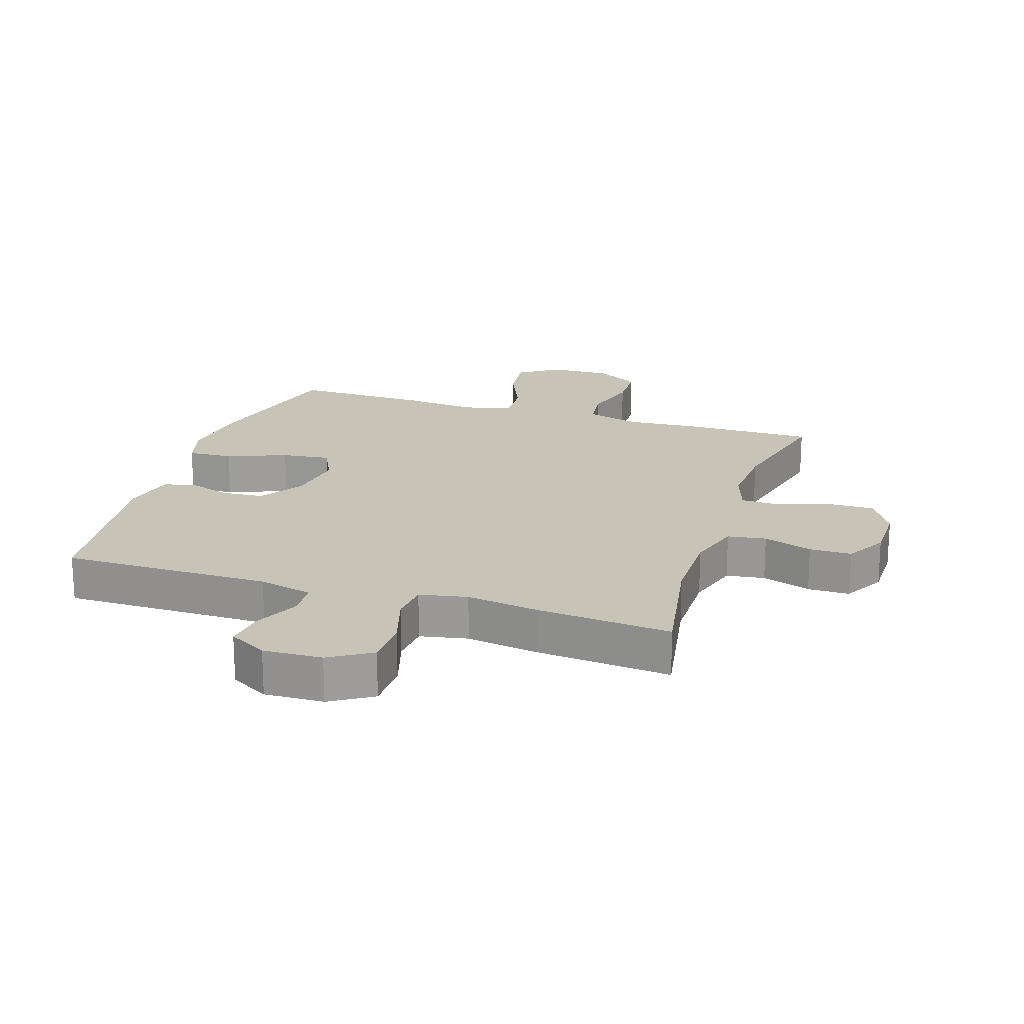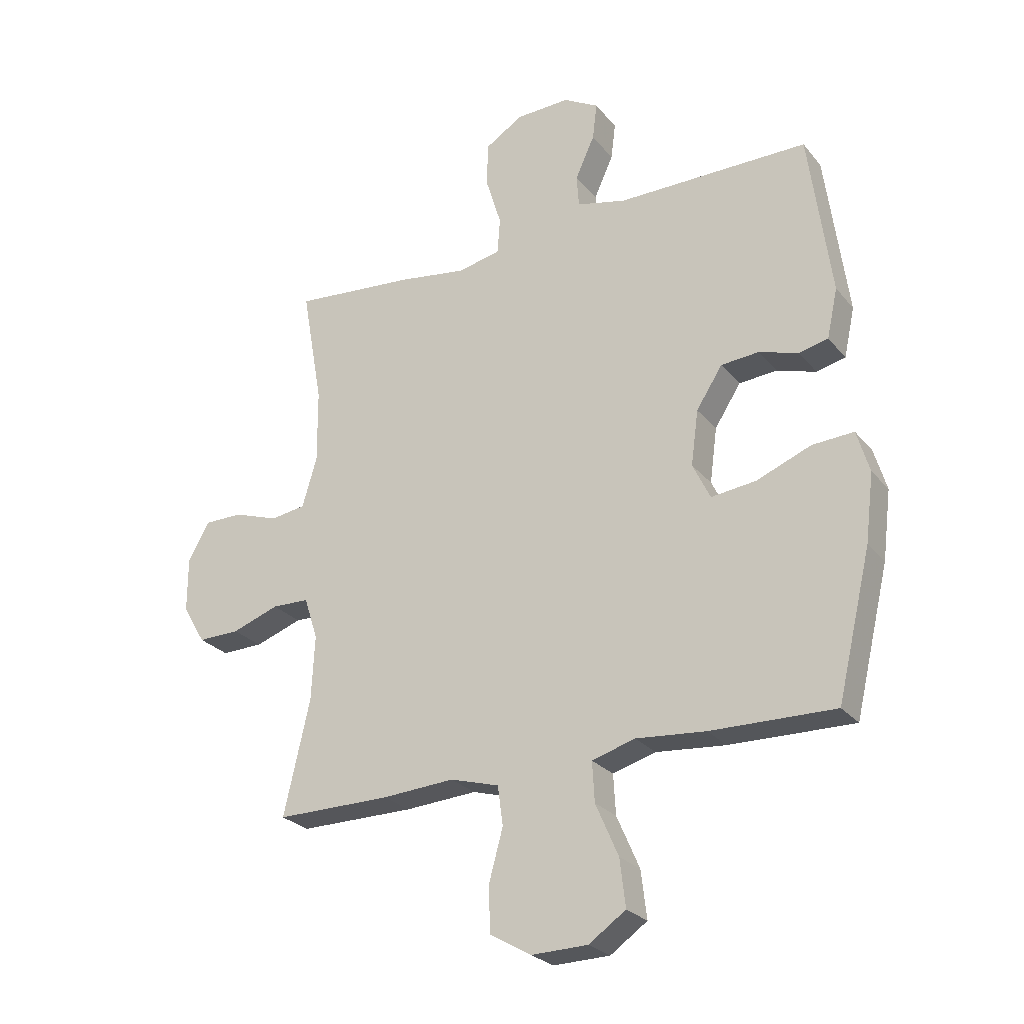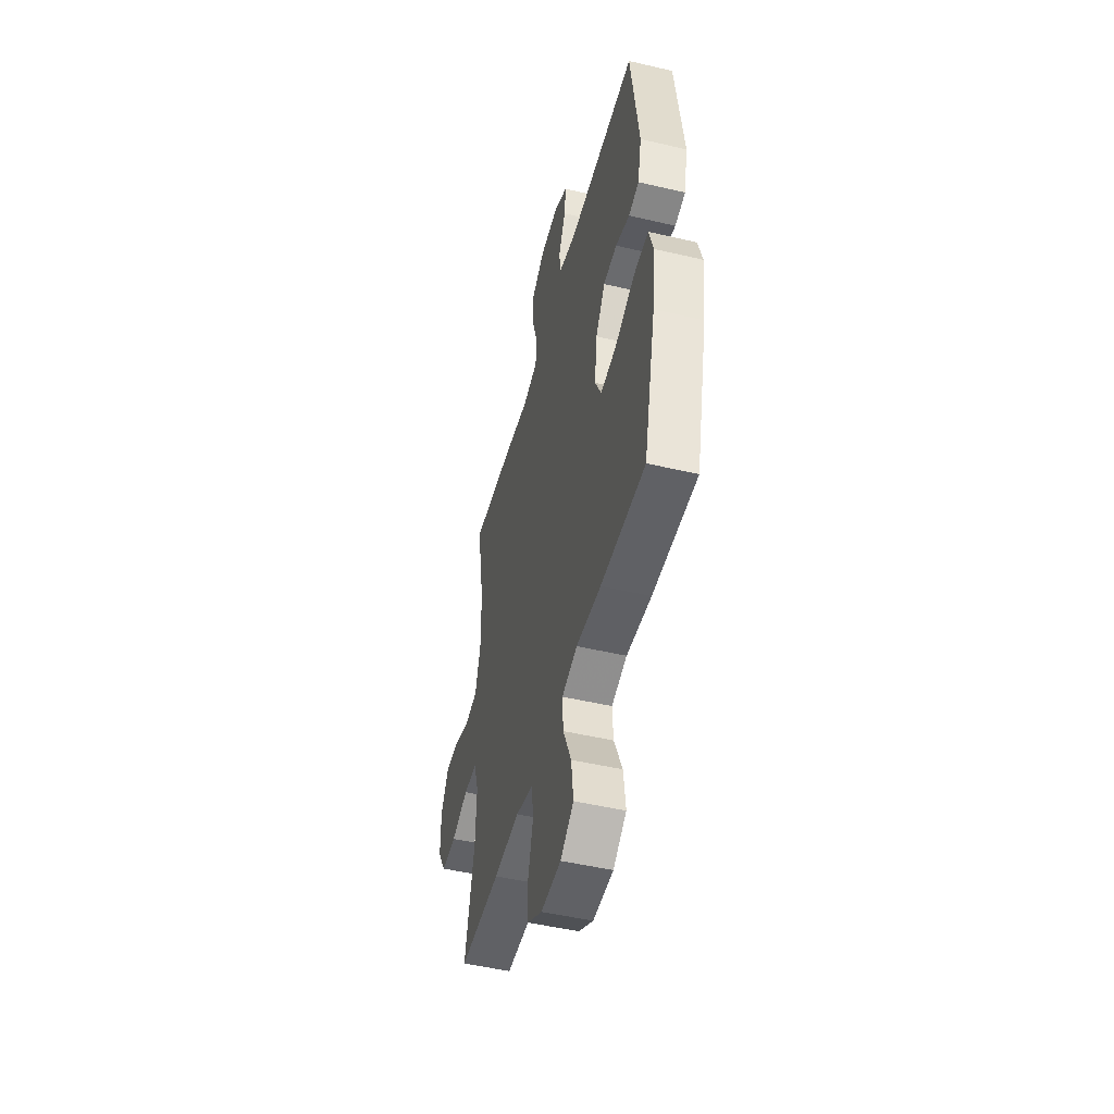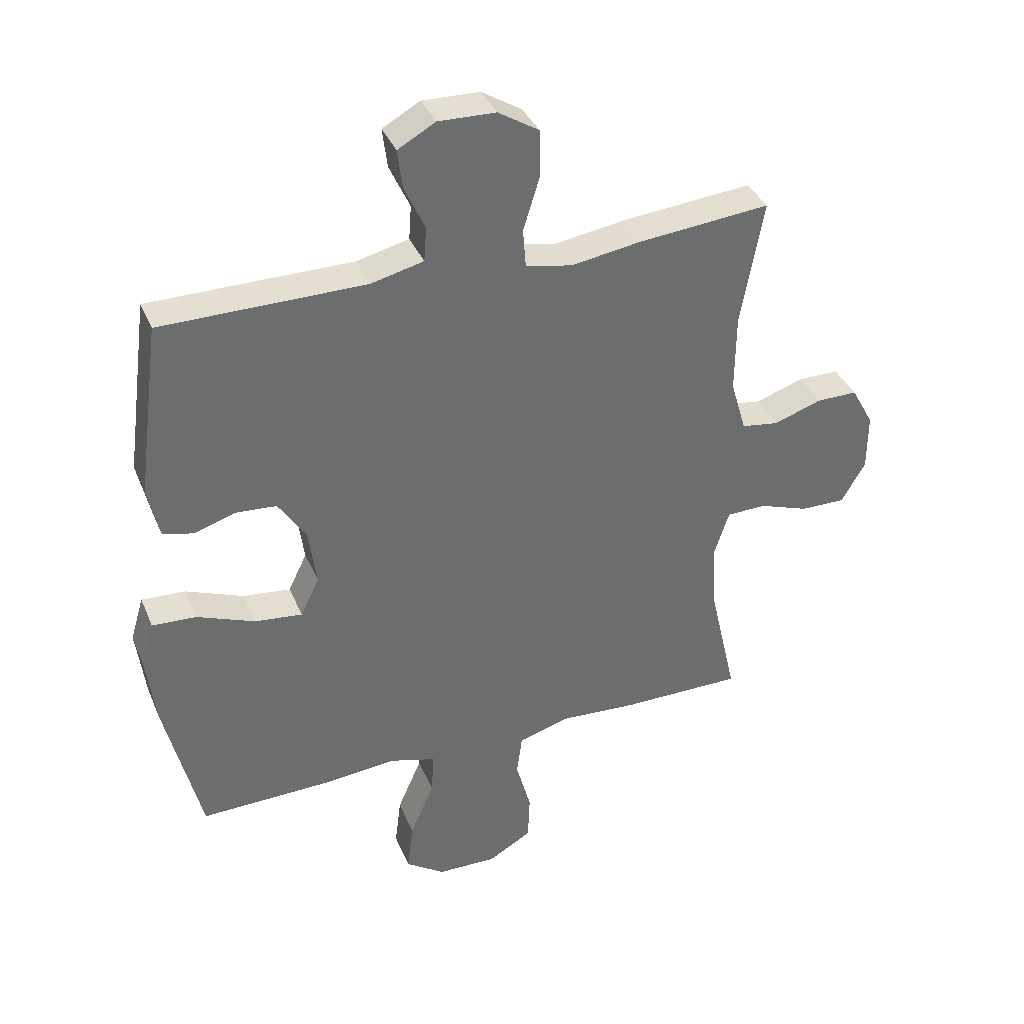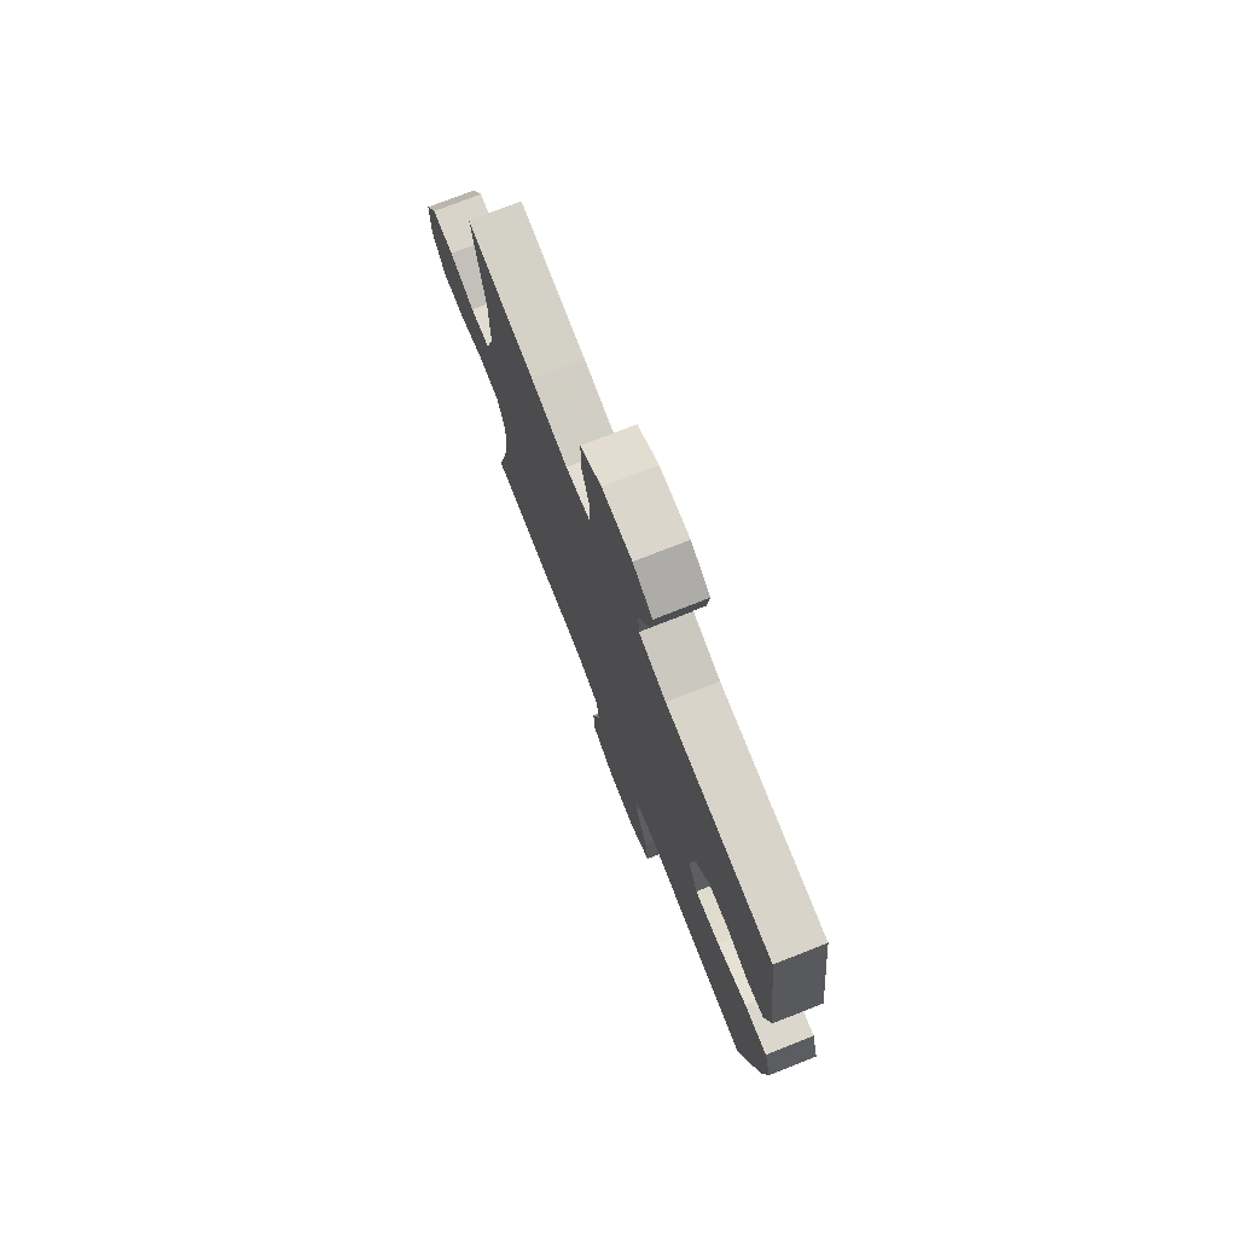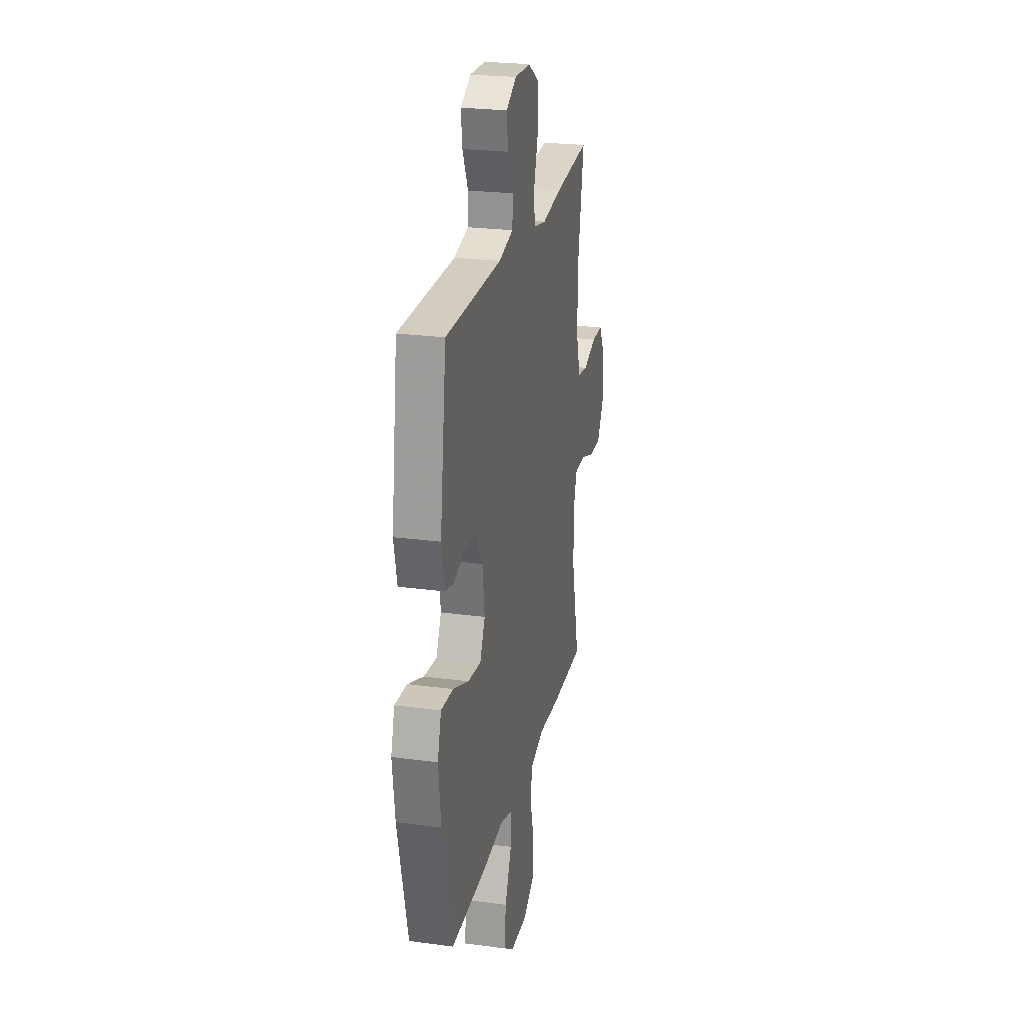
<metadata>
{"format":"obj","ext":"obj","renderer":"f3d","projection":"perspective","resolution":1024,"background":"white","views":[{"elev":19.7,"azim":18.0,"up":"+Y"},{"elev":-26.0,"azim":-149.9,"up":"+Z"},{"elev":-49.1,"azim":-104.6,"up":"+Z"},{"elev":37.3,"azim":-21.0,"up":"+Z"},{"elev":75.5,"azim":-111.5,"up":"+Z"},{"elev":24.4,"azim":-77.5,"up":"+Z"}]}
</metadata>
<code>
v 0.5 0.07 -0.5
v 0.298 0.07 -0.5
v 0.171 0.07 -0.492
v 0.085 0.07 -0.517
v 0.076 0.07 -0.586
v 0.101 0.07 -0.677
v 0.098 0.07 -0.756
v 0.026 0.07 -0.798
v -0.073 0.07 -0.796
v -0.138 0.07 -0.751
v -0.128 0.07 -0.668
v -0.088 0.07 -0.576
v -0.084 0.07 -0.506
v -0.16 0.07 -0.484
v -0.282 0.07 -0.495
v -0.5 0.07 -0.5
v -0.56 0.07 -0.248
v -0.575 0.07 -0.128
v -0.553 0.07 -0.054
v -0.48 0.07 -0.058
v -0.384 0.07 -0.096
v -0.305 0.07 -0.105
v -0.274 0.07 -0.041
v -0.287 0.07 0.056
v -0.333 0.07 0.127
v -0.4 0.07 0.132
v -0.469 0.07 0.11
v -0.52 0.07 0.122
v -0.539 0.07 0.209
v -0.5 0.07 0.5
v -0.163 0.07 0.501
v -0.076 0.07 0.522
v -0.072 0.07 0.579
v -0.106 0.07 0.653
v -0.114 0.07 0.718
v -0.052 0.07 0.753
v 0.043 0.07 0.75
v 0.11 0.07 0.708
v 0.111 0.07 0.629
v 0.084 0.07 0.541
v 0.089 0.07 0.477
v 0.166 0.07 0.462
v 0.283 0.07 0.48
v 0.5 0.07 0.5
v 0.463 0.07 0.292
v 0.462 0.07 0.162
v 0.488 0.07 0.074
v 0.55 0.07 0.065
v 0.629 0.07 0.092
v 0.697 0.07 0.092
v 0.734 0.07 0.025
v 0.734 0.07 -0.071
v 0.694 0.07 -0.139
v 0.62 0.07 -0.138
v 0.537 0.07 -0.109
v 0.472 0.07 -0.111
v 0.448 0.07 -0.185
v 0.454 0.07 -0.299
v 0.5 0 -0.5
v 0.298 0 -0.5
v 0.171 0 -0.492
v 0.085 0 -0.517
v 0.076 0 -0.586
v 0.101 0 -0.677
v 0.098 0 -0.756
v 0.026 0 -0.798
v -0.073 0 -0.796
v -0.138 0 -0.751
v -0.128 0 -0.668
v -0.088 0 -0.576
v -0.084 0 -0.506
v -0.16 0 -0.484
v -0.282 0 -0.495
v -0.5 0 -0.5
v -0.56 0 -0.248
v -0.575 0 -0.128
v -0.553 0 -0.054
v -0.48 0 -0.058
v -0.384 0 -0.096
v -0.305 0 -0.105
v -0.274 0 -0.041
v -0.287 0 0.056
v -0.333 0 0.127
v -0.4 0 0.132
v -0.469 0 0.11
v -0.52 0 0.122
v -0.539 0 0.209
v -0.5 0 0.5
v -0.163 0 0.501
v -0.076 0 0.522
v -0.072 0 0.579
v -0.106 0 0.653
v -0.114 0 0.718
v -0.052 0 0.753
v 0.043 0 0.75
v 0.11 0 0.708
v 0.111 0 0.629
v 0.084 0 0.541
v 0.089 0 0.477
v 0.166 0 0.462
v 0.283 0 0.48
v 0.5 0 0.5
v 0.463 0 0.292
v 0.462 0 0.162
v 0.488 0 0.074
v 0.55 0 0.065
v 0.629 0 0.092
v 0.697 0 0.092
v 0.734 0 0.025
v 0.734 0 -0.071
v 0.694 0 -0.139
v 0.62 0 -0.138
v 0.537 0 -0.109
v 0.472 0 -0.111
v 0.448 0 -0.185
v 0.454 0 -0.299
f 53 54 55
f 52 53 55
f 51 52 55
f 50 51 55
f 49 50 55
f 48 49 55
f 47 48 55 56
f 46 47 56 57
f 42 43 44 45
f 45 46 57
f 42 45 57
f 41 42 57
f 38 39 40
f 37 38 40
f 36 37 40
f 35 36 40
f 34 35 40
f 33 34 40
f 32 33 40 41
f 41 57 58
f 32 41 58
f 31 32 58
f 29 30 31
f 28 29 31
f 27 28 31
f 26 27 31
f 19 20 21
f 18 19 21
f 17 18 21
f 16 17 21
f 15 16 21
f 14 15 21
f 13 14 21 22
f 10 11 12
f 9 10 12
f 8 9 12
f 7 8 12
f 6 7 12
f 5 6 12
f 4 5 12 13
f 13 22 23
f 4 13 23
f 3 4 23
f 3 23 24
f 2 3 24
f 1 2 24
f 58 1 24
f 31 58 24 25
f 25 26 31
f 113 112 111
f 113 111 110
f 113 110 109
f 113 109 108
f 113 108 107
f 113 107 106
f 114 113 106 105
f 115 114 105 104
f 103 102 101 100
f 115 104 103
f 115 103 100
f 115 100 99
f 98 97 96
f 98 96 95
f 98 95 94
f 98 94 93
f 98 93 92
f 98 92 91
f 99 98 91 90
f 116 115 99
f 116 99 90
f 116 90 89
f 89 88 87
f 89 87 86
f 89 86 85
f 89 85 84
f 79 78 77
f 79 77 76
f 79 76 75
f 79 75 74
f 79 74 73
f 79 73 72
f 80 79 72 71
f 70 69 68
f 70 68 67
f 70 67 66
f 70 66 65
f 70 65 64
f 70 64 63
f 71 70 63 62
f 81 80 71
f 81 71 62
f 81 62 61
f 82 81 61
f 82 61 60
f 82 60 59
f 82 59 116
f 83 82 116 89
f 89 84 83
f 1 59 60 2
f 2 60 61 3
f 3 61 62 4
f 4 62 63 5
f 5 63 64 6
f 6 64 65 7
f 7 65 66 8
f 8 66 67 9
f 9 67 68 10
f 10 68 69 11
f 11 69 70 12
f 12 70 71 13
f 13 71 72 14
f 14 72 73 15
f 15 73 74 16
f 16 74 75 17
f 17 75 76 18
f 18 76 77 19
f 19 77 78 20
f 20 78 79 21
f 21 79 80 22
f 22 80 81 23
f 23 81 82 24
f 24 82 83 25
f 25 83 84 26
f 26 84 85 27
f 27 85 86 28
f 28 86 87 29
f 29 87 88 30
f 30 88 89 31
f 31 89 90 32
f 32 90 91 33
f 33 91 92 34
f 34 92 93 35
f 35 93 94 36
f 36 94 95 37
f 37 95 96 38
f 38 96 97 39
f 39 97 98 40
f 40 98 99 41
f 41 99 100 42
f 42 100 101 43
f 43 101 102 44
f 44 102 103 45
f 45 103 104 46
f 46 104 105 47
f 47 105 106 48
f 48 106 107 49
f 49 107 108 50
f 50 108 109 51
f 51 109 110 52
f 52 110 111 53
f 53 111 112 54
f 54 112 113 55
f 55 113 114 56
f 56 114 115 57
f 57 115 116 58
f 58 116 59 1

</code>
